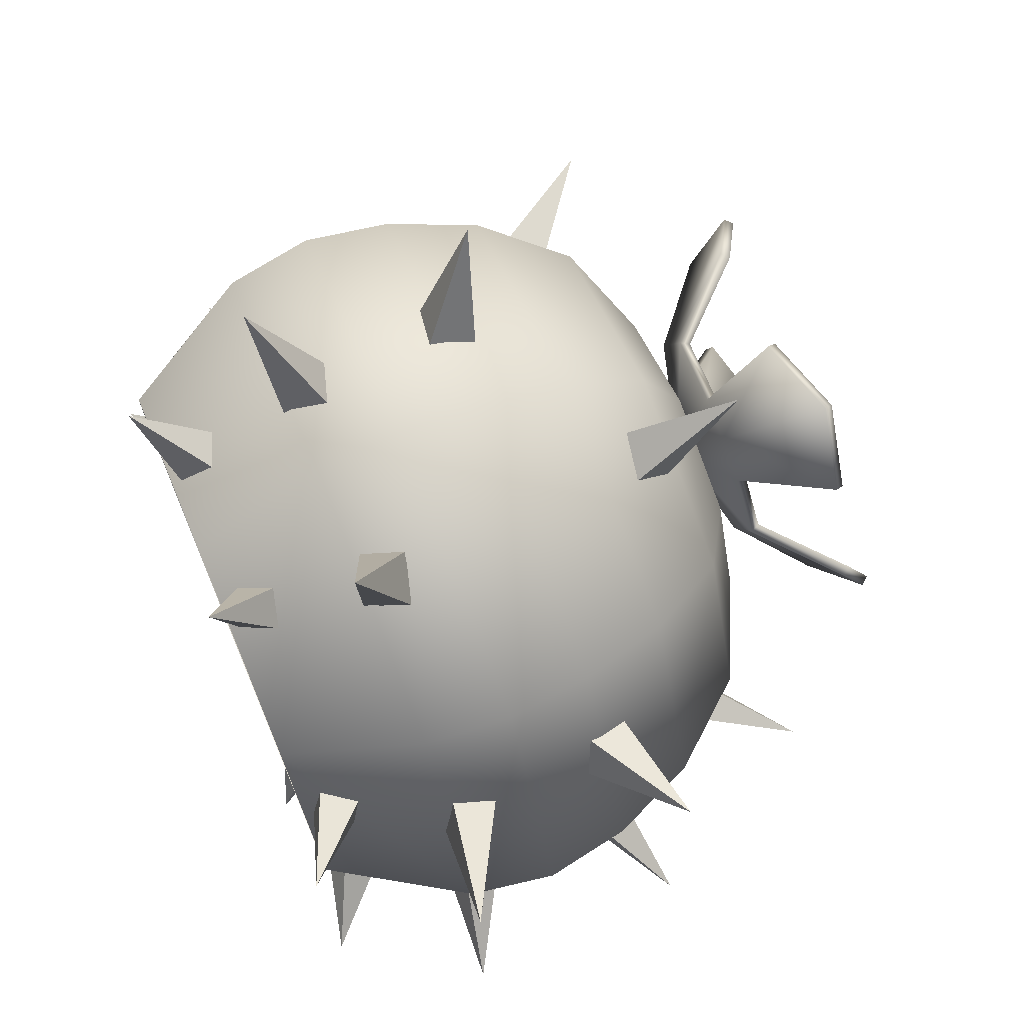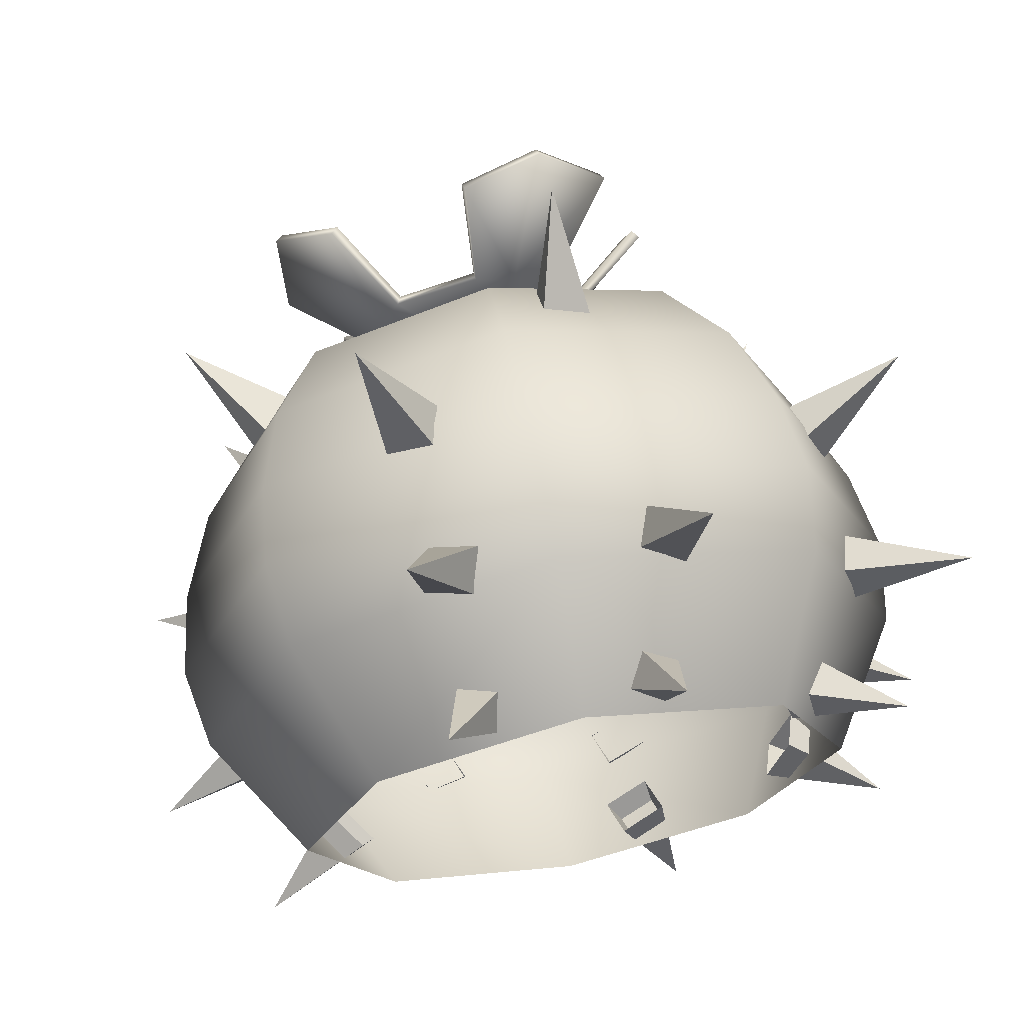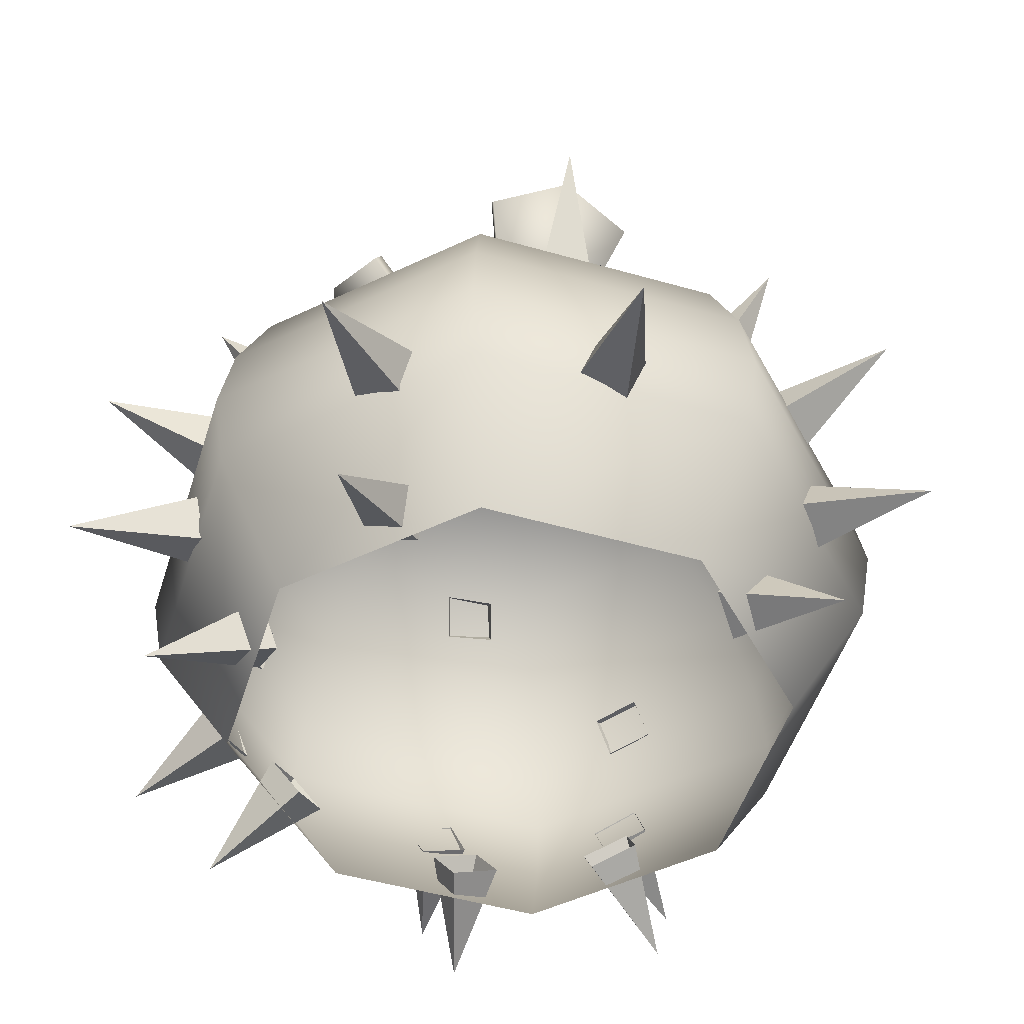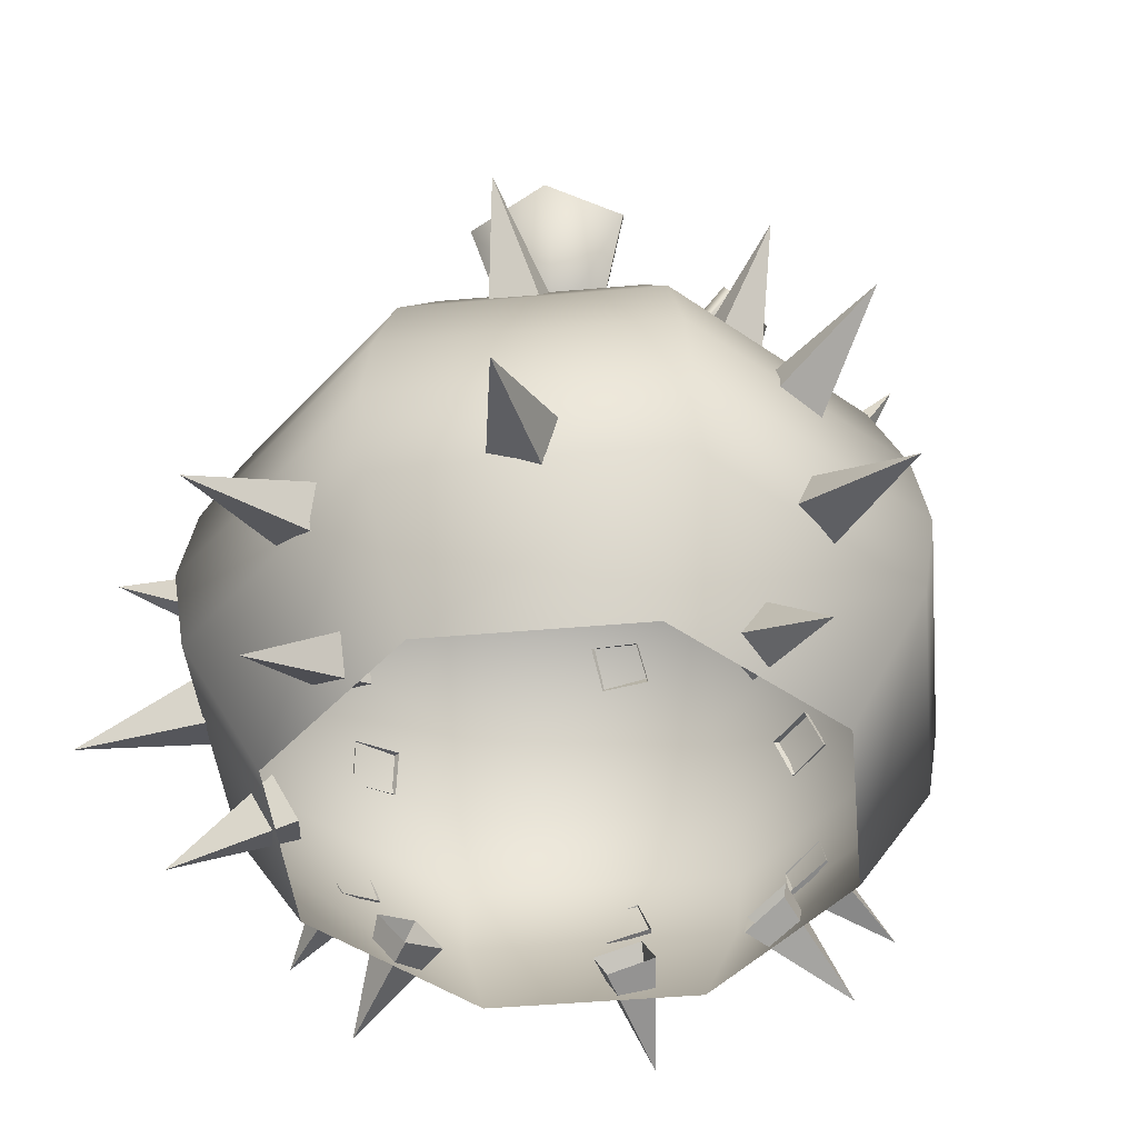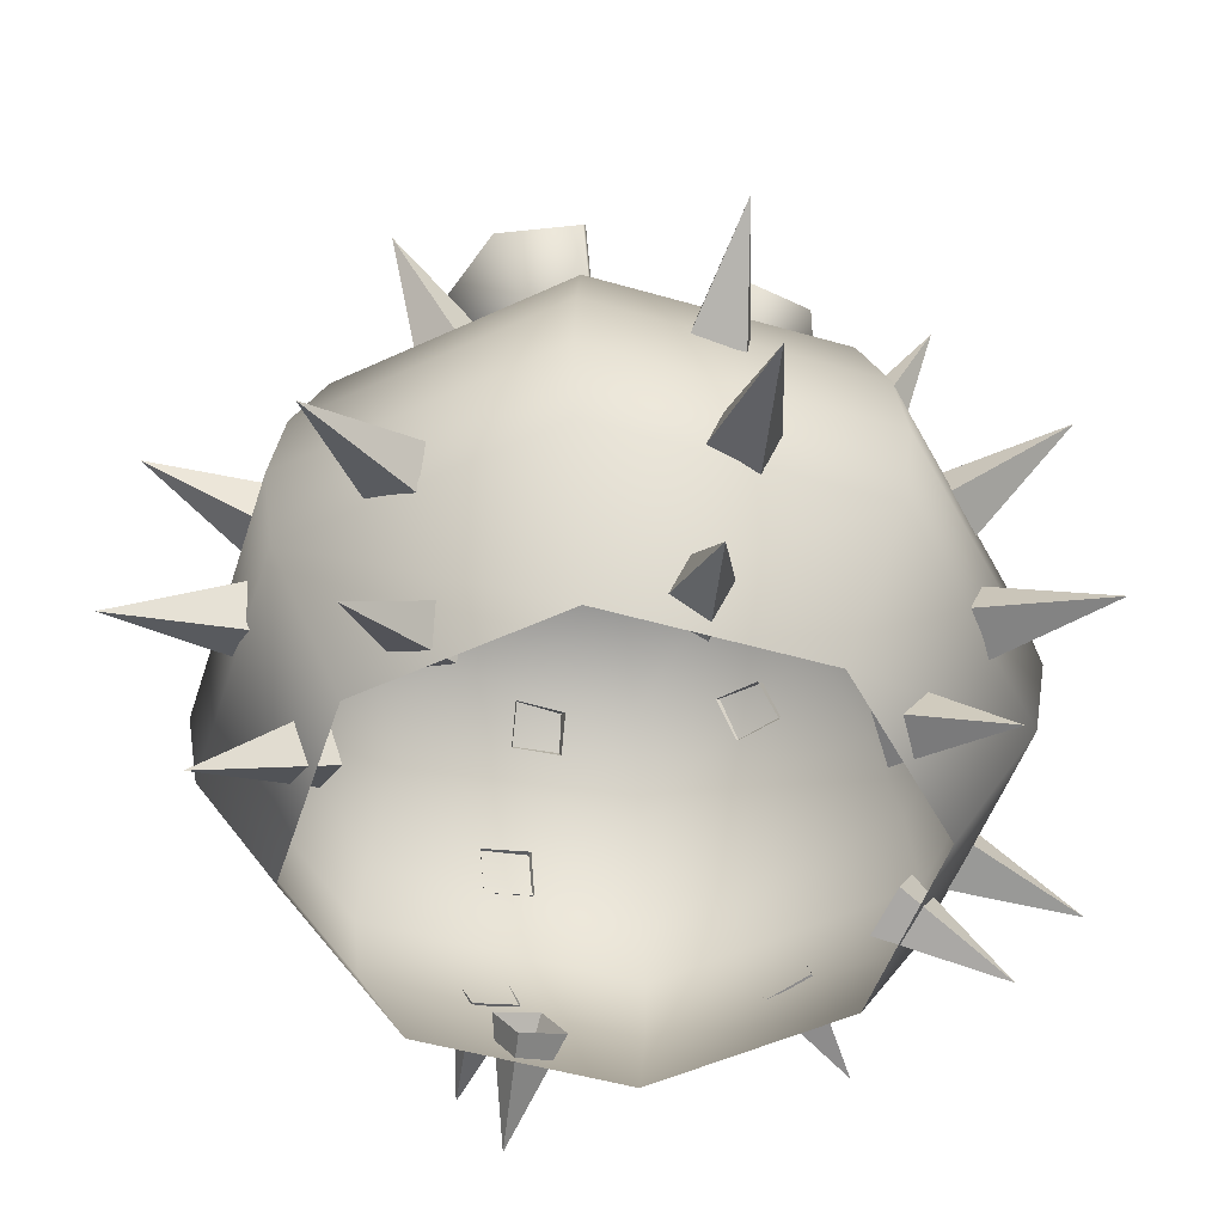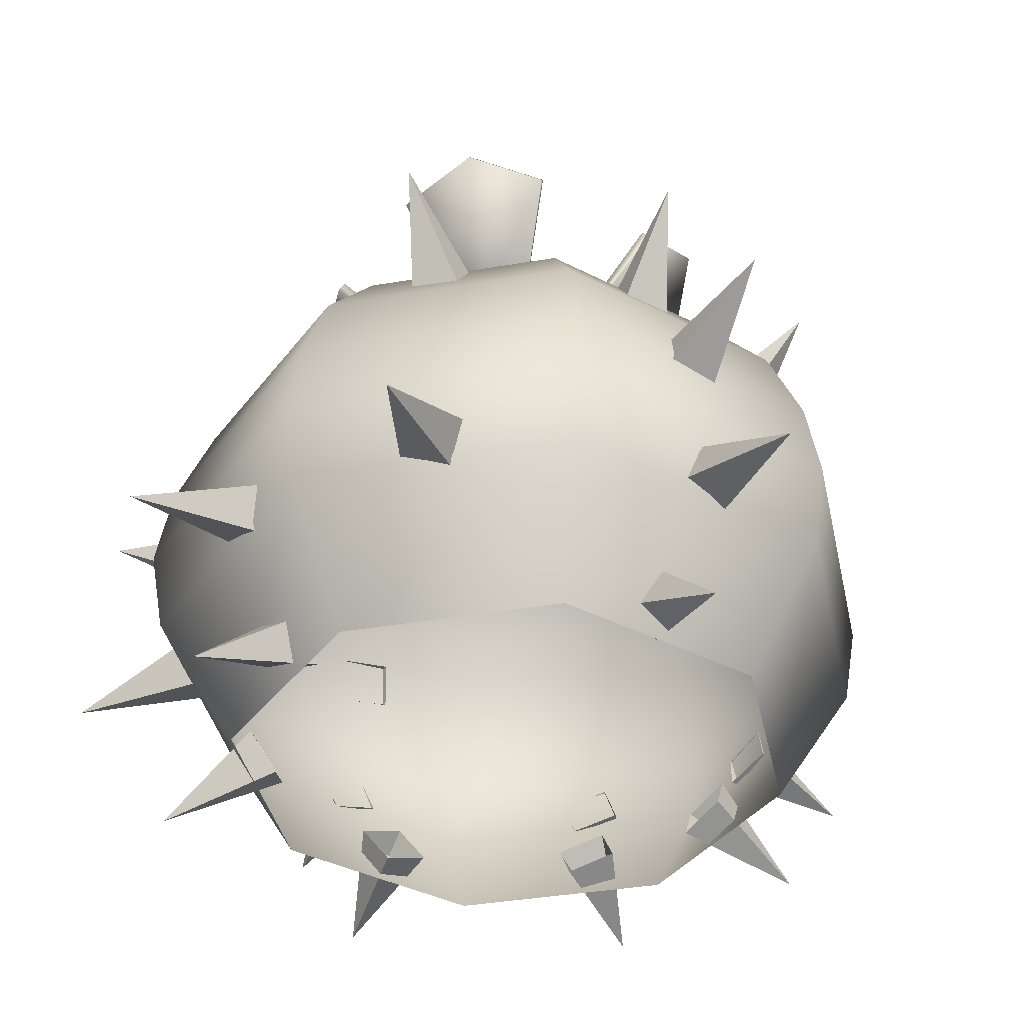
<metadata>
{"format":"obj","ext":"obj","renderer":"f3d","projection":"perspective","resolution":1024,"background":"white","views":[{"elev":71.6,"azim":67.2,"up":"+Z"},{"elev":67.9,"azim":-11.1,"up":"+Z"},{"elev":-50.3,"azim":-174.9,"up":"+Y"},{"elev":-45.1,"azim":-151.6,"up":"+Y"},{"elev":-49.8,"azim":49.8,"up":"+Y"},{"elev":-38.9,"azim":-145.4,"up":"+Y"}]}
</metadata>
<code>
o Cactus_3_Sphere.004
v 3.564 0 -0.4045
v 3.85 0 -0.286
v 3.968 -0 0
v 3.85 -0 0.286
v 3.564 -0 0.4045
v 3.564 0.774 0
v 3.278 -0 0.286
v 3.159 -0 0
v 3.278 0 -0.286
v 3.564 0.5534 -0.47
v 3.564 0.7395 -0.2236
v 3.564 0.6734 -0.3707
v 3.722 0.7395 -0.1581
v 3.896 0.5534 -0.3323
v 3.826 0.6734 -0.2621
v 3.787 0.7395 0
v 4.034 0.5534 0
v 3.934 0.6734 0
v 3.722 0.7395 0.1581
v 3.896 0.5534 0.3323
v 3.826 0.6734 0.2621
v 3.564 0.7395 0.2236
v 3.564 0.5534 0.47
v 3.564 0.6734 0.3707
v 3.406 0.7395 0.1581
v 3.231 0.5534 0.3323
v 3.302 0.6734 0.2621
v 3.34 0.7395 0
v 3.094 0.5534 0
v 3.193 0.6734 0
v 3.406 0.7395 -0.1581
v 3.231 0.5534 -0.3323
v 3.302 0.6734 -0.2621
v 3.564 0.187 -0.5223
v 3.564 0.4272 -0.5223
v 3.564 0.3071 -0.5429
v 3.933 0.4272 -0.3693
v 3.933 0.187 -0.3693
v 3.948 0.3071 -0.3839
v 4.086 0.4272 0
v 4.086 0.187 0
v 4.107 0.3071 0
v 3.933 0.4272 0.3693
v 3.933 0.187 0.3693
v 3.948 0.3071 0.3839
v 3.564 0.4272 0.5223
v 3.564 0.187 0.5223
v 3.564 0.3071 0.5429
v 3.194 0.4272 0.3693
v 3.194 0.187 0.3693
v 3.18 0.3071 0.3839
v 3.041 0.4272 0
v 3.041 0.187 0
v 3.021 0.3071 0
v 3.194 0.4272 -0.3693
v 3.194 0.187 -0.3693
v 3.18 0.3071 -0.3839
v 3.562 0.9113 -0.2965
v 3.562 0.8049 -0.1731
v 3.768 0.9069 -0.2065
v 3.683 0.805 -0.1219
v 3.853 0.9035 0.001272
v 3.734 0.8016 0.001247
v 3.785 0.89 0.2402
v 3.685 0.7877 0.1306
v 3.562 0.751 -0.002158
v 3.566 0.8734 0.3128
v 3.564 0.7874 0.1802
v 3.359 0.9004 0.1954
v 3.441 0.8021 0.1147
v 3.275 0.9034 -0.02169
v 3.391 0.8048 -0.01416
v 3.353 0.911 -0.2188
v 3.441 0.8042 -0.1298
v 3.625 0.7877 0.1566
v 3.686 0.9084 0.3163
v 3.708 0.8064 -0.06124
v 3.851 0.9535 -0.1206
v 3.502 0.8062 -0.151
v 3.443 0.9535 -0.2915
v 3.416 0.8068 0.04867
v 3.273 0.9536 0.103
v 3.566 0.9225 -0.2866
v 3.564 0.8185 -0.1659
v 3.758 0.9182 -0.2028
v 3.677 0.8186 -0.1183
v 3.844 0.9148 0.00604
v 3.727 0.8152 0.004003
v 3.781 0.9026 0.232
v 3.682 0.8021 0.126
v 3.563 0.7665 -0.001444
v 3.562 0.8861 0.3045
v 3.563 0.8019 0.1747
v 3.37 0.9115 0.1922
v 3.448 0.8156 0.1119
v 3.285 0.9146 -0.02602
v 3.398 0.8184 -0.01603
v 3.356 0.9221 -0.2085
v 3.444 0.8178 -0.1232
v 3.622 0.8018 0.1509
v 3.683 0.9211 0.3081
v 3.701 0.8196 -0.05787
v 3.841 0.9648 -0.1163
v 3.504 0.8194 -0.1433
v 3.446 0.9647 -0.2814
v 3.424 0.8199 0.04589
v 3.283 0.9648 0.09929
v 3.931 0.1066 -0.1362
v 3.896 0.08216 -0.1952
v 3.91 0.04858 -0.09833
v 3.874 0.02321 -0.157
v 4.05 -0.02137 -0.1987
v 4.017 0.2561 -0.2008
v 3.989 0.2367 -0.2652
v 4.014 0.1993 -0.1762
v 3.98 0.1777 -0.236
v 4.164 0.1681 -0.2836
v 3.993 0.4674 -0.1647
v 3.971 0.4595 -0.2338
v 4.02 0.4083 -0.1627
v 3.996 0.3973 -0.2301
v 4.153 0.4942 -0.2579
v 3.89 0.639 -0.1063
v 3.869 0.6496 -0.1751
v 3.935 0.5981 -0.117
v 3.913 0.5993 -0.1857
v 4.016 0.7616 -0.1733
v 3.906 0.1066 0.1877
v 3.928 0.08216 0.1225
v 3.864 0.04858 0.1967
v 3.885 0.02321 0.1313
v 4.031 -0.02137 0.2371
v 4.011 0.2561 0.211
v 4.042 0.2367 0.1477
v 3.991 0.1993 0.2247
v 4.013 0.1777 0.1598
v 4.17 0.1681 0.2677
v 3.968 0.4674 0.2163
v 4.006 0.4595 0.1547
v 3.984 0.4083 0.2382
v 4.02 0.3973 0.176
v 4.143 0.4942 0.2767
v 3.648 0.1066 0.3796
v 3.711 0.08216 0.3528
v 3.613 0.04858 0.3538
v 3.676 0.02321 0.3264
v 3.694 -0.02137 0.5061
v 3.7 0.2561 0.4741
v 3.768 0.2367 0.4552
v 3.676 0.1993 0.4677
v 3.74 0.1777 0.442
v 3.762 0.1681 0.6303
v 3.624 0.639 0.3355
v 3.695 0.6496 0.3233
v 3.629 0.5981 0.381
v 3.7 0.5993 0.3684
v 3.673 0.7616 0.469
v 3.413 0.1066 0.3581
v 3.48 0.08216 0.3726
v 3.4 0.04858 0.317
v 3.467 0.02321 0.3309
v 3.378 -0.02137 0.4878
v 3.401 0.2561 0.4654
v 3.468 0.2367 0.4889
v 3.385 0.1993 0.4463
v 3.452 0.1777 0.4621
v 3.362 0.1681 0.6288
v 3.391 0.4674 0.4231
v 3.457 0.4595 0.4543
v 3.371 0.4083 0.4416
v 3.437 0.3973 0.47
v 3.35 0.4942 0.6037
v 3.236 0.639 0.09247
v 3.255 0.6496 0.162
v 3.191 0.5981 0.1017
v 3.211 0.5993 0.1711
v 3.108 0.7616 0.1553
v 3.214 0.1066 -0.1734
v 3.196 0.08216 -0.1072
v 3.256 0.04858 -0.1845
v 3.238 0.02321 -0.1182
v 3.087 -0.02137 -0.2164
v 3.108 0.2561 -0.1914
v 3.081 0.2367 -0.1267
v 3.128 0.1993 -0.2061
v 3.108 0.1777 -0.1401
v 2.947 0.1681 -0.2401
v 3.151 0.4674 -0.1988
v 3.116 0.4595 -0.1354
v 3.133 0.4083 -0.2199
v 3.101 0.3973 -0.156
v 2.973 0.4942 -0.2504
v 3.264 0.639 -0.1648
v 3.229 0.6496 -0.1016
v 3.226 0.5981 -0.1897
v 3.191 0.5993 -0.1261
v 3.129 0.7616 -0.2094
v 3.401 0.2561 -0.4681
v 3.334 0.2367 -0.4451
v 3.425 0.1993 -0.4631
v 3.363 0.1777 -0.4336
v 3.329 0.1681 -0.6203
v 3.485 0.639 -0.3343
v 3.415 0.6496 -0.3179
v 3.478 0.5981 -0.3795
v 3.408 0.5993 -0.3626
v 3.428 0.7616 -0.4646
v 3.708 0.1066 -0.3642
v 3.641 0.08216 -0.3773
v 3.723 0.04858 -0.3234
v 3.655 0.02321 -0.3359
v 3.741 -0.02137 -0.4946
v 3.718 0.2561 -0.4717
v 3.651 0.2367 -0.4938
v 3.734 0.1993 -0.453
v 3.667 0.1777 -0.4674
v 3.754 0.1681 -0.636
f 32 35 55
f 31 6 11
f 11 6 13
f 14 40 37
f 4 47 5
f 13 6 16
f 17 43 40
f 47 7 5
f 16 6 19
f 20 46 43
f 7 53 8
f 19 6 22
f 23 49 46
f 25 6 28
f 22 6 25
f 49 29 52
f 53 9 8
f 28 6 31
f 29 55 52
f 38 3 2
f 34 2 1
f 41 4 3
f 10 15 14
f 15 11 13
f 14 18 17
f 18 13 16
f 17 21 20
f 18 19 21
f 20 24 23
f 21 22 24
f 26 24 27
f 27 22 25
f 29 27 30
f 30 25 28
f 31 30 28
f 33 29 30
f 11 33 31
f 12 32 33
f 10 37 35
f 37 36 35
f 36 38 34
f 37 42 39
f 42 38 39
f 43 42 40
f 42 44 41
f 46 45 43
f 48 44 45
f 49 48 46
f 48 50 47
f 52 51 49
f 51 53 50
f 53 57 56
f 57 52 55
f 56 36 34
f 57 35 36
f 56 1 9
f 69 81 70
f 66 59 61
f 77 62 63
f 66 77 63
f 73 79 74
f 66 63 65
f 75 67 68
f 66 75 68
f 60 77 61
f 66 68 70
f 81 71 72
f 66 81 72
f 64 75 65
f 66 72 74
f 66 79 59
f 79 58 59
f 106 94 95
f 91 86 84
f 102 87 103
f 91 102 86
f 104 98 99
f 91 90 88
f 100 92 101
f 91 100 90
f 102 85 86
f 91 95 93
f 106 96 107
f 91 106 95
f 100 89 90
f 91 99 97
f 91 104 99
f 104 83 105
f 58 84 59
f 60 86 85
f 59 86 61
f 62 88 63
f 78 87 62
f 64 90 89
f 63 90 65
f 67 93 68
f 67 101 92
f 69 95 94
f 70 93 95
f 64 101 76
f 71 97 72
f 82 96 71
f 73 99 98
f 72 99 74
f 80 98 105
f 78 85 103
f 80 83 58
f 82 94 107
f 108 112 109
f 109 112 111
f 111 112 110
f 110 112 108
f 113 117 114
f 114 117 116
f 116 117 115
f 115 117 113
f 118 122 119
f 119 122 121
f 121 122 120
f 120 122 118
f 123 127 124
f 124 127 126
f 126 127 125
f 125 127 123
f 128 132 129
f 129 132 131
f 131 132 130
f 130 132 128
f 133 137 134
f 134 137 136
f 136 137 135
f 135 137 133
f 138 142 139
f 139 142 141
f 141 142 140
f 140 142 138
f 143 147 144
f 144 147 146
f 146 147 145
f 145 147 143
f 148 152 149
f 149 152 151
f 151 152 150
f 150 152 148
f 153 157 154
f 154 157 156
f 156 157 155
f 155 157 153
f 158 162 159
f 159 162 161
f 161 162 160
f 160 162 158
f 163 167 164
f 164 167 166
f 166 167 165
f 165 167 163
f 168 172 169
f 169 172 171
f 171 172 170
f 170 172 168
f 173 177 174
f 174 177 176
f 176 177 175
f 175 177 173
f 178 182 179
f 179 182 181
f 181 182 180
f 180 182 178
f 183 187 184
f 184 187 186
f 186 187 185
f 185 187 183
f 188 192 189
f 189 192 191
f 191 192 190
f 190 192 188
f 193 197 194
f 194 197 196
f 196 197 195
f 195 197 193
f 198 202 199
f 199 202 201
f 201 202 200
f 200 202 198
f 203 207 204
f 204 207 206
f 206 207 205
f 205 207 203
f 208 212 209
f 209 212 211
f 211 212 210
f 210 212 208
f 213 217 214
f 214 217 216
f 216 217 215
f 215 217 213
f 32 10 35
f 14 17 40
f 4 44 47
f 17 20 43
f 47 50 7
f 20 23 46
f 7 50 53
f 23 26 49
f 49 26 29
f 53 56 9
f 29 32 55
f 38 41 3
f 34 38 2
f 41 44 4
f 10 12 15
f 15 12 11
f 14 15 18
f 18 15 13
f 17 18 21
f 18 16 19
f 20 21 24
f 21 19 22
f 26 23 24
f 27 24 22
f 29 26 27
f 30 27 25
f 31 33 30
f 33 32 29
f 11 12 33
f 12 10 32
f 10 14 37
f 37 39 36
f 36 39 38
f 37 40 42
f 42 41 38
f 43 45 42
f 42 45 44
f 46 48 45
f 48 47 44
f 49 51 48
f 48 51 50
f 52 54 51
f 51 54 53
f 53 54 57
f 57 54 52
f 56 57 36
f 57 55 35
f 56 34 1
f 69 82 81
f 77 78 62
f 66 61 77
f 73 80 79
f 75 76 67
f 66 65 75
f 60 78 77
f 81 82 71
f 66 70 81
f 64 76 75
f 66 74 79
f 79 80 58
f 106 107 94
f 102 88 87
f 91 88 102
f 104 105 98
f 100 93 92
f 91 93 100
f 102 103 85
f 106 97 96
f 91 97 106
f 100 101 89
f 91 84 104
f 104 84 83
f 58 83 84
f 60 61 86
f 59 84 86
f 62 87 88
f 78 103 87
f 64 65 90
f 63 88 90
f 67 92 93
f 67 76 101
f 69 70 95
f 70 68 93
f 64 89 101
f 71 96 97
f 82 107 96
f 73 74 99
f 72 97 99
f 80 73 98
f 78 60 85
f 80 105 83
f 82 69 94

</code>
